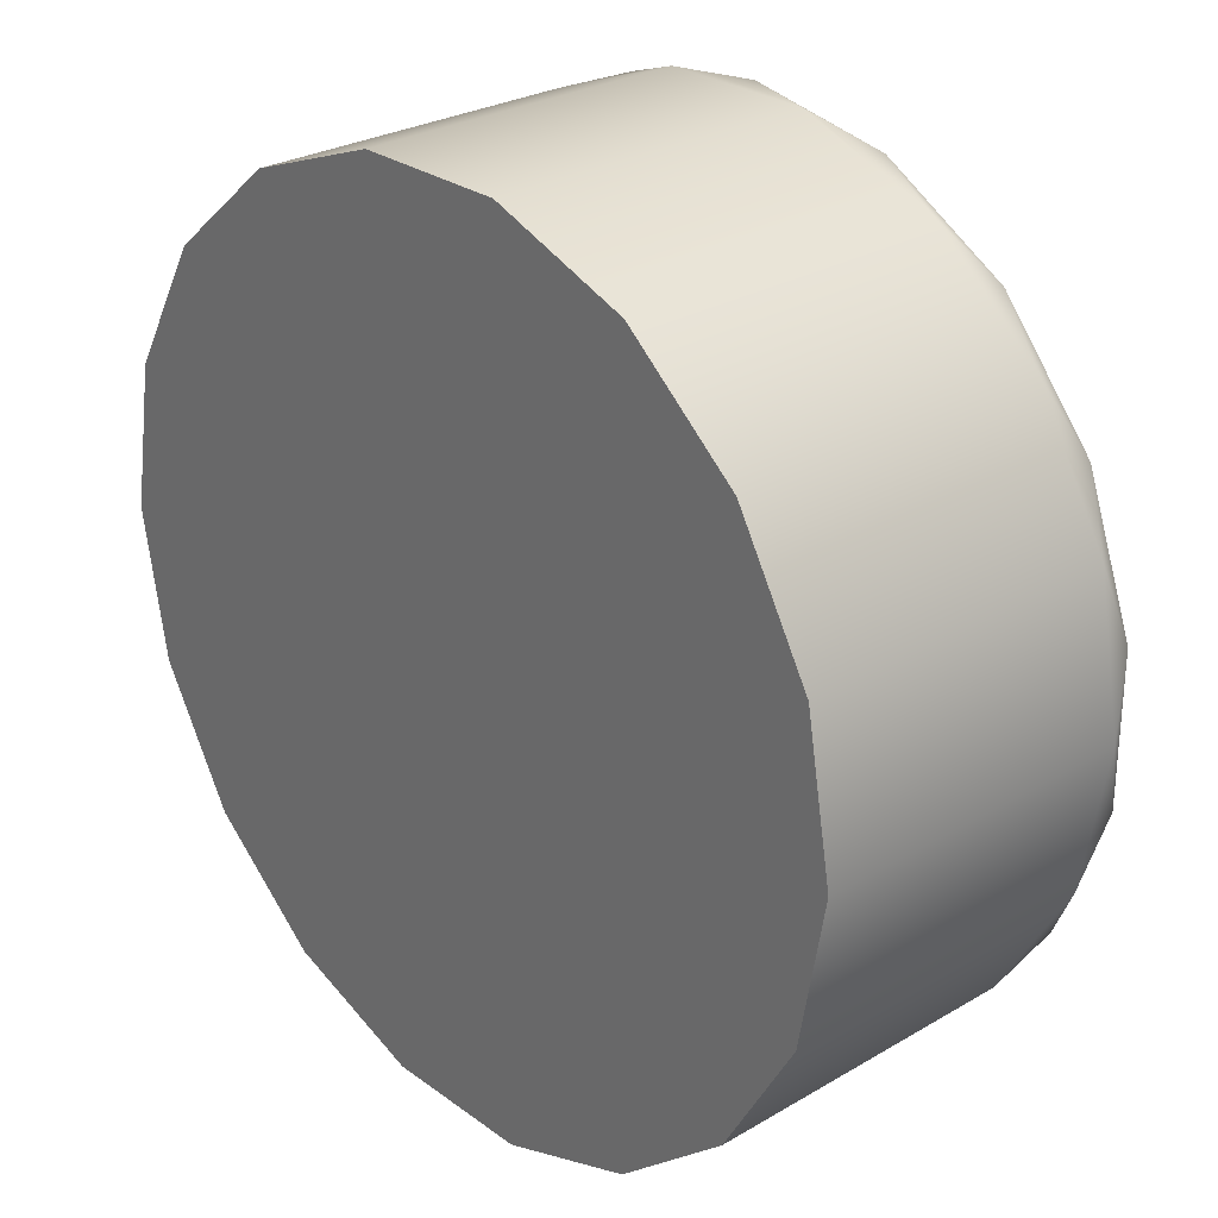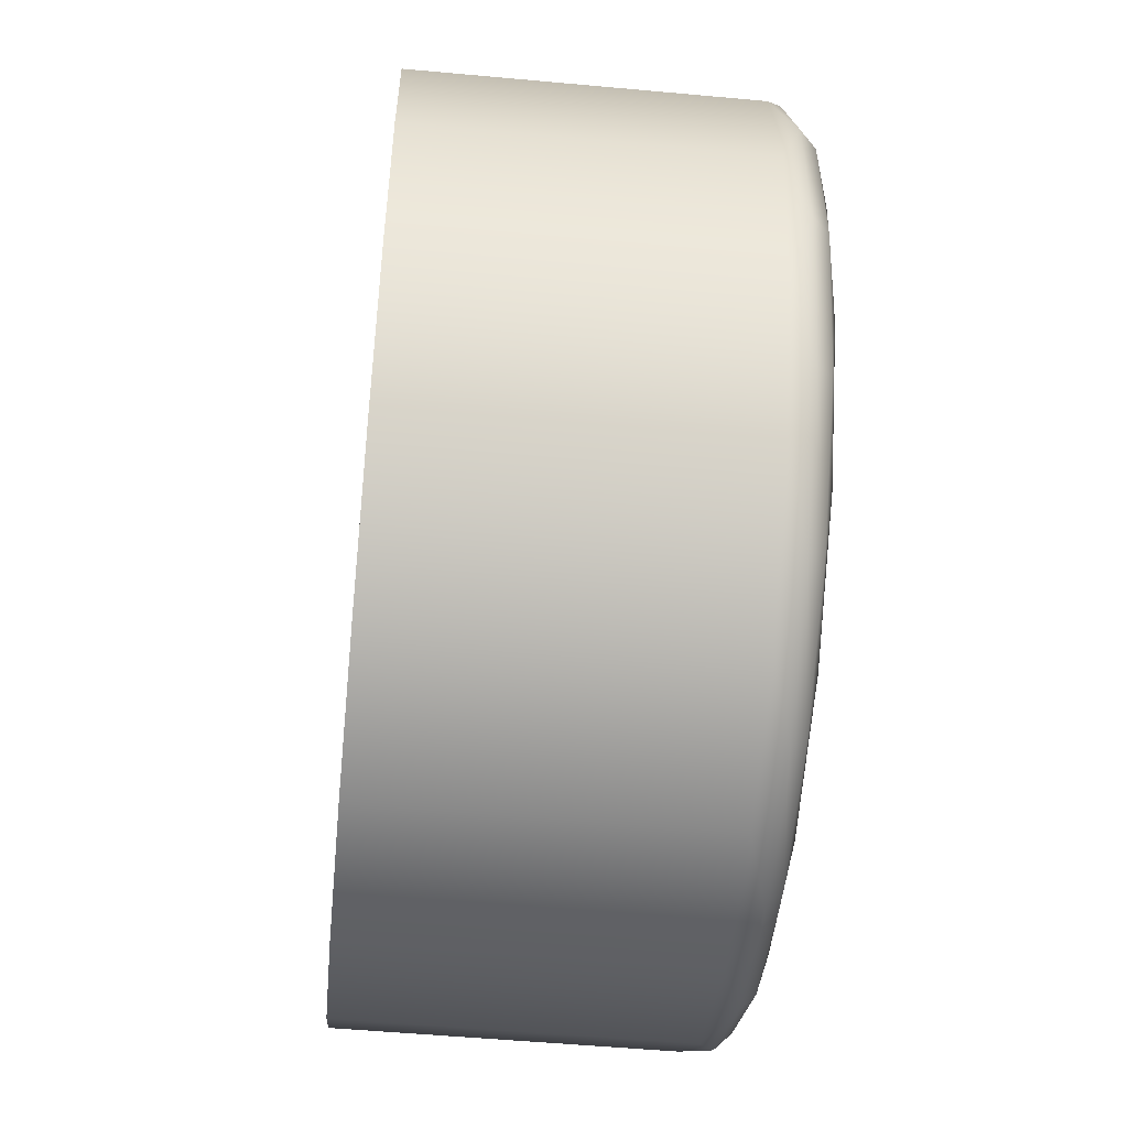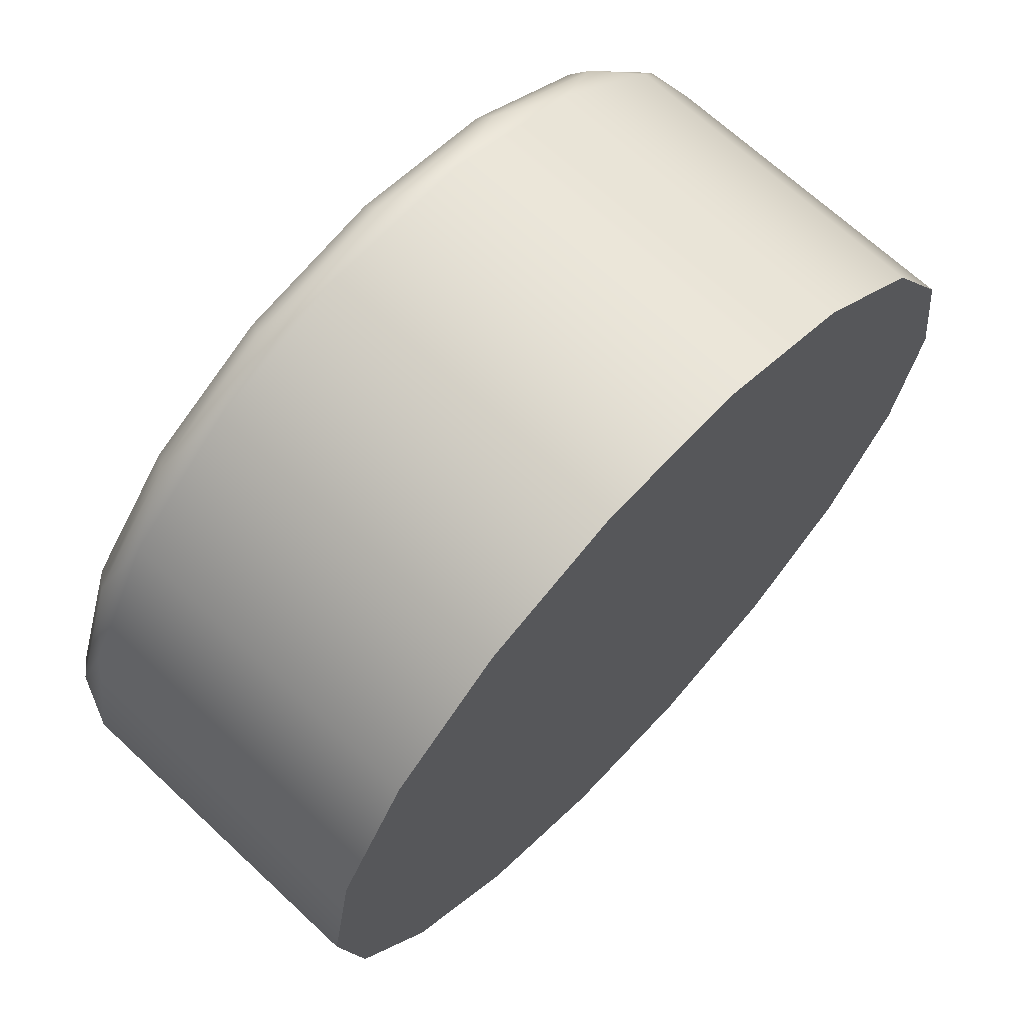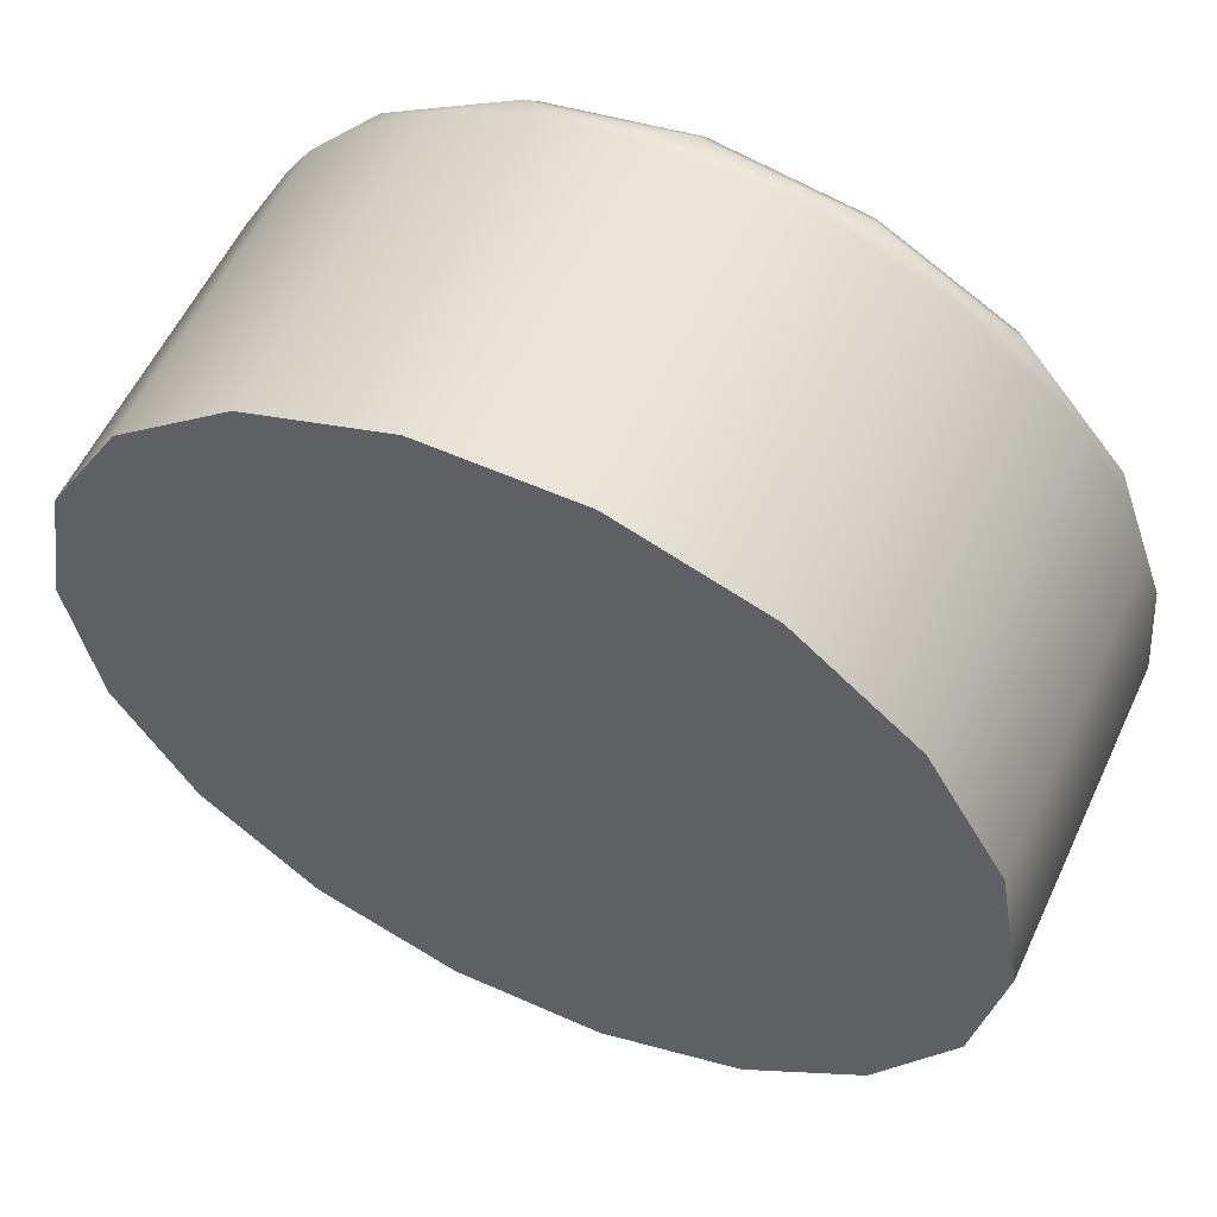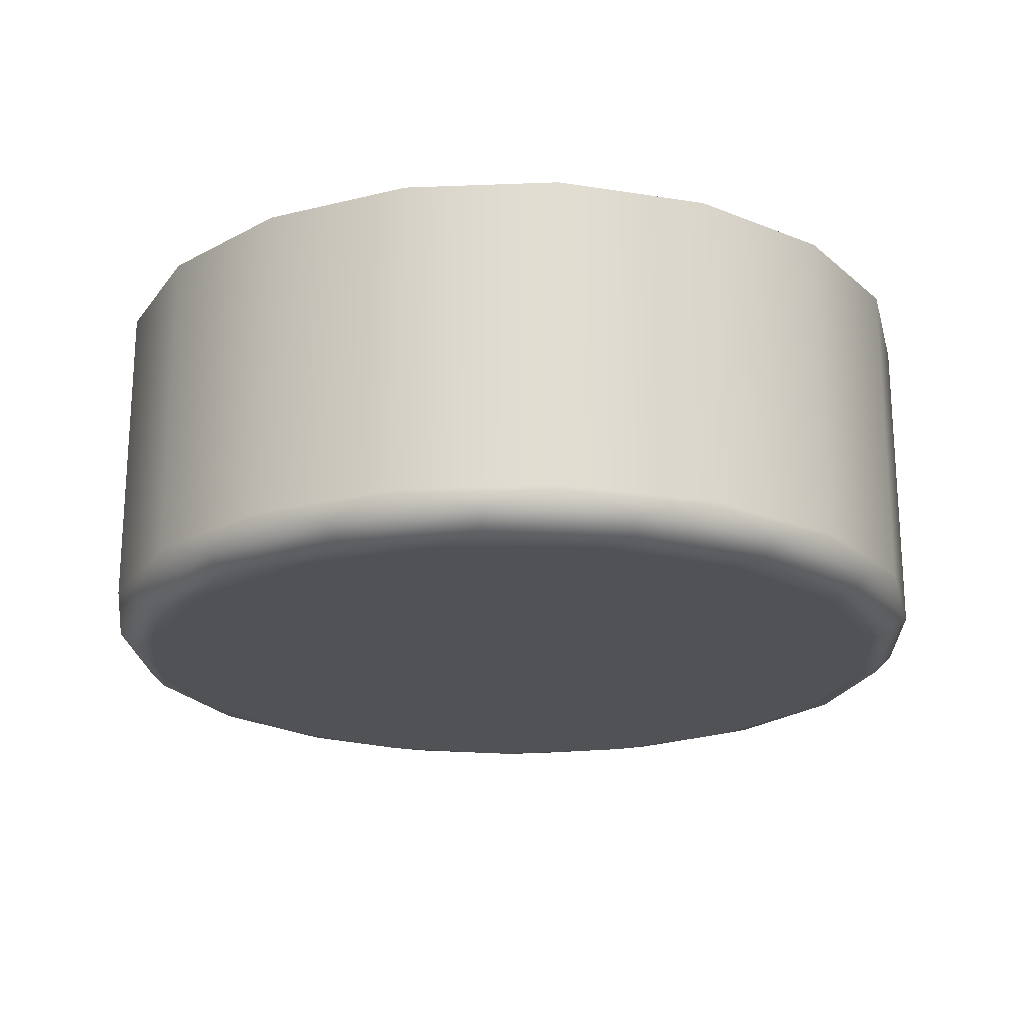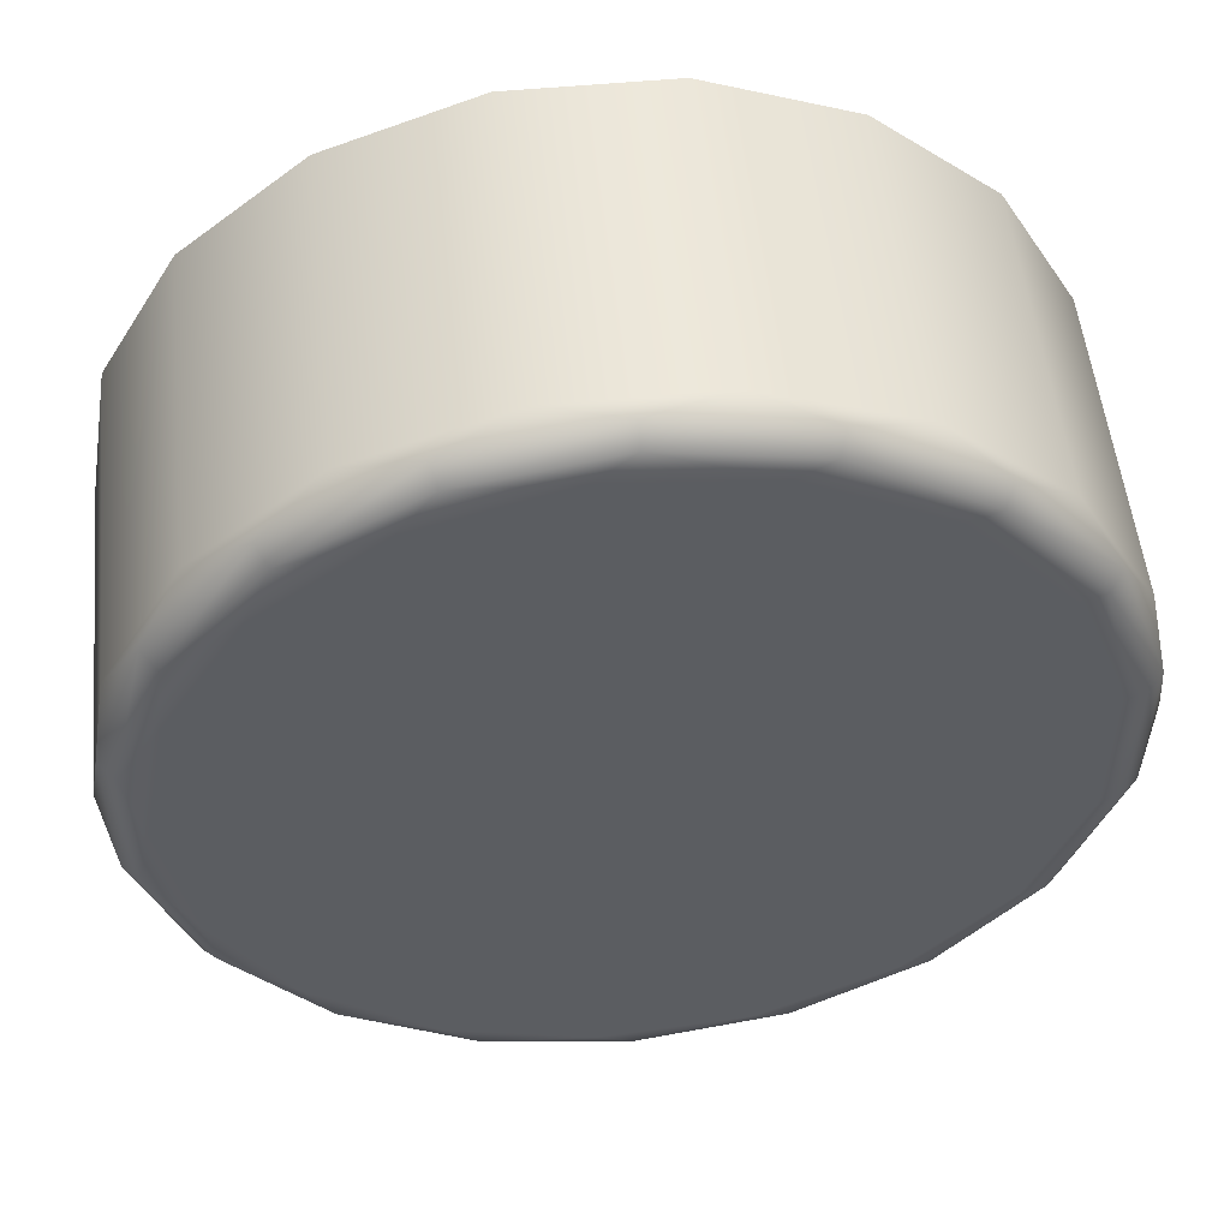
<metadata>
{"format":"obj","ext":"obj","renderer":"f3d","projection":"perspective","resolution":1024,"background":"white","views":[{"elev":27.5,"azim":-132.0,"up":"+Z"},{"elev":-53.0,"azim":-95.6,"up":"+Z"},{"elev":67.9,"azim":133.1,"up":"+Z"},{"elev":57.1,"azim":-155.1,"up":"+Z"},{"elev":-20.8,"azim":4.0,"up":"+Y"},{"elev":52.5,"azim":-5.9,"up":"+Z"}]}
</metadata>
<code>
g Back
v -28 -11.2 -23.7
v -27.82 -11.2 -24.73
v -27.3 -11.2 -25.63
v -26.5 -11.2 -26.3
v -25.52 -11.2 -26.65
v -24.48 -11.2 -26.65
v -23.5 -11.2 -26.3
v -22.7 -11.2 -25.63
v -22.18 -11.2 -24.73
v -22 -11.2 -23.7
v -22.18 -11.2 -22.67
v -22.7 -11.2 -21.77
v -23.5 -11.2 -21.1
v -24.48 -11.2 -20.75
v -25.52 -11.2 -20.75
v -26.5 -11.2 -21.1
v -27.3 -11.2 -21.77
v -27.82 -11.2 -22.67
v -27.7 -11.5 -23.7
v -27.52 -11.5 -22.72
v -27 -11.5 -21.88
v -26.2 -11.5 -21.28
v -25.25 -11.5 -21.01
v -24.26 -11.5 -21.1
v -23.37 -11.5 -21.55
v -22.7 -11.5 -22.28
v -22.35 -11.5 -23.2
v -22.35 -11.5 -24.2
v -22.7 -11.5 -25.12
v -23.37 -11.5 -25.85
v -24.26 -11.5 -26.3
v -25.25 -11.5 -26.39
v -26.2 -11.5 -26.12
v -27 -11.5 -25.52
v -27.52 -11.5 -24.68
v -25 -11.35 -20.74
v -25 -11.46 -20.85
v -22.19 -11.46 -23.21
v -27.91 -11.35 -24.21
v -27.81 -11.46 -24.19
v -27.81 -11.46 -23.21
v -27.91 -11.35 -23.19
v -27.56 -11.35 -25.18
v -27.47 -11.46 -25.12
v -26.9 -11.35 -25.97
v -26.83 -11.46 -25.88
v -26.01 -11.35 -26.48
v -25.97 -11.46 -26.38
v -25 -11.35 -26.66
v -25 -11.46 -26.55
v -23.99 -11.35 -26.48
v -24.03 -11.46 -26.38
v -23.1 -11.35 -25.97
v -23.17 -11.46 -25.88
v -22.44 -11.35 -25.18
v -22.53 -11.46 -25.12
v -22.09 -11.35 -24.21
v -22.19 -11.46 -24.19
v -22.09 -11.35 -23.19
v -22.44 -11.35 -22.22
v -22.53 -11.46 -22.27
v -23.1 -11.35 -21.43
v -23.17 -11.46 -21.52
v -23.99 -11.35 -20.92
v -24.03 -11.46 -21.02
v -26.01 -11.35 -20.92
v -25.97 -11.46 -21.02
v -26.9 -11.35 -21.43
v -26.83 -11.46 -21.52
v -27.56 -11.35 -22.22
v -27.47 -11.46 -22.27
v -28 -9 -23.7
v -27.82 -9 -24.73
v -27.3 -9 -25.63
v -26.5 -9 -26.3
v -25.52 -9 -26.65
v -24.48 -9 -26.65
v -23.5 -9 -26.3
v -22.7 -9 -25.63
v -22.18 -9 -24.73
v -22 -9 -23.7
v -22.18 -9 -22.67
v -22.7 -9 -21.77
v -23.5 -9 -21.1
v -24.48 -9 -20.75
v -25.52 -9 -20.75
v -26.5 -9 -21.1
v -27.3 -9 -21.77
v -27.82 -9 -22.67
f 2 39 1
f 1 39 42
f 1 42 18
f 18 42 70
f 18 70 17
f 17 70 68
f 17 68 16
f 16 68 66
f 16 66 15
f 15 66 36
f 15 36 14
f 14 36 64
f 14 64 13
f 13 64 62
f 13 62 12
f 12 62 60
f 12 60 11
f 11 60 59
f 11 59 10
f 10 59 57
f 10 57 9
f 9 57 55
f 9 55 8
f 8 55 53
f 8 53 7
f 7 53 51
f 7 51 6
f 6 51 49
f 6 49 5
f 5 49 47
f 5 47 4
f 4 47 45
f 4 45 3
f 3 45 43
f 3 43 2
f 2 43 39
f 20 41 19
f 19 41 40
f 19 40 35
f 35 40 44
f 35 44 34
f 34 44 46
f 34 46 33
f 33 46 48
f 33 48 32
f 32 48 50
f 32 50 31
f 31 50 52
f 31 52 30
f 30 52 54
f 30 54 29
f 29 54 56
f 29 56 28
f 28 56 58
f 28 58 38
f 38 58 57
f 38 57 59
f 41 20 71
f 71 20 21
f 71 21 69
f 69 21 22
f 69 22 67
f 67 22 23
f 67 23 37
f 37 23 24
f 37 24 65
f 65 24 25
f 65 25 63
f 63 25 26
f 63 26 61
f 61 26 27
f 61 27 38
f 38 27 28
f 36 37 64
f 64 37 65
f 64 65 62
f 62 65 63
f 62 63 60
f 60 63 61
f 60 61 59
f 59 61 38
f 37 36 67
f 67 36 66
f 67 66 69
f 69 66 68
f 69 68 71
f 71 68 70
f 71 70 41
f 41 70 42
f 41 42 40
f 40 42 39
f 40 39 44
f 44 39 43
f 44 43 46
f 46 43 45
f 46 45 48
f 48 45 47
f 48 47 50
f 50 47 49
f 50 49 52
f 52 49 51
f 52 51 54
f 54 51 53
f 54 53 56
f 56 53 55
f 56 55 58
f 58 55 57
f 73 2 72
f 72 2 1
f 72 1 89
f 89 1 18
f 89 18 88
f 88 18 17
f 88 17 87
f 87 17 16
f 87 16 86
f 86 16 15
f 86 15 85
f 85 15 14
f 85 14 84
f 84 14 13
f 84 13 83
f 83 13 12
f 83 12 82
f 82 12 11
f 82 11 81
f 81 11 10
f 81 10 80
f 80 10 9
f 80 9 79
f 79 9 8
f 79 8 78
f 78 8 7
f 78 7 77
f 77 7 6
f 77 6 76
f 76 6 5
f 76 5 75
f 75 5 4
f 75 4 74
f 74 4 3
f 74 3 73
f 73 3 2
f 35 34 19
f 19 34 20
f 20 34 21
f 21 34 33
f 21 33 22
f 22 33 32
f 22 32 23
f 23 32 31
f 23 31 24
f 24 31 30
f 24 30 25
f 25 30 29
f 25 29 26
f 26 29 28
f 26 28 27
f 89 82 72
f 72 82 81
f 72 81 73
f 73 81 80
f 73 80 74
f 74 80 79
f 74 79 75
f 75 79 78
f 75 78 76
f 76 78 77
f 82 89 83
f 83 89 88
f 83 88 84
f 84 88 87
f 84 87 85
f 85 87 86

</code>
